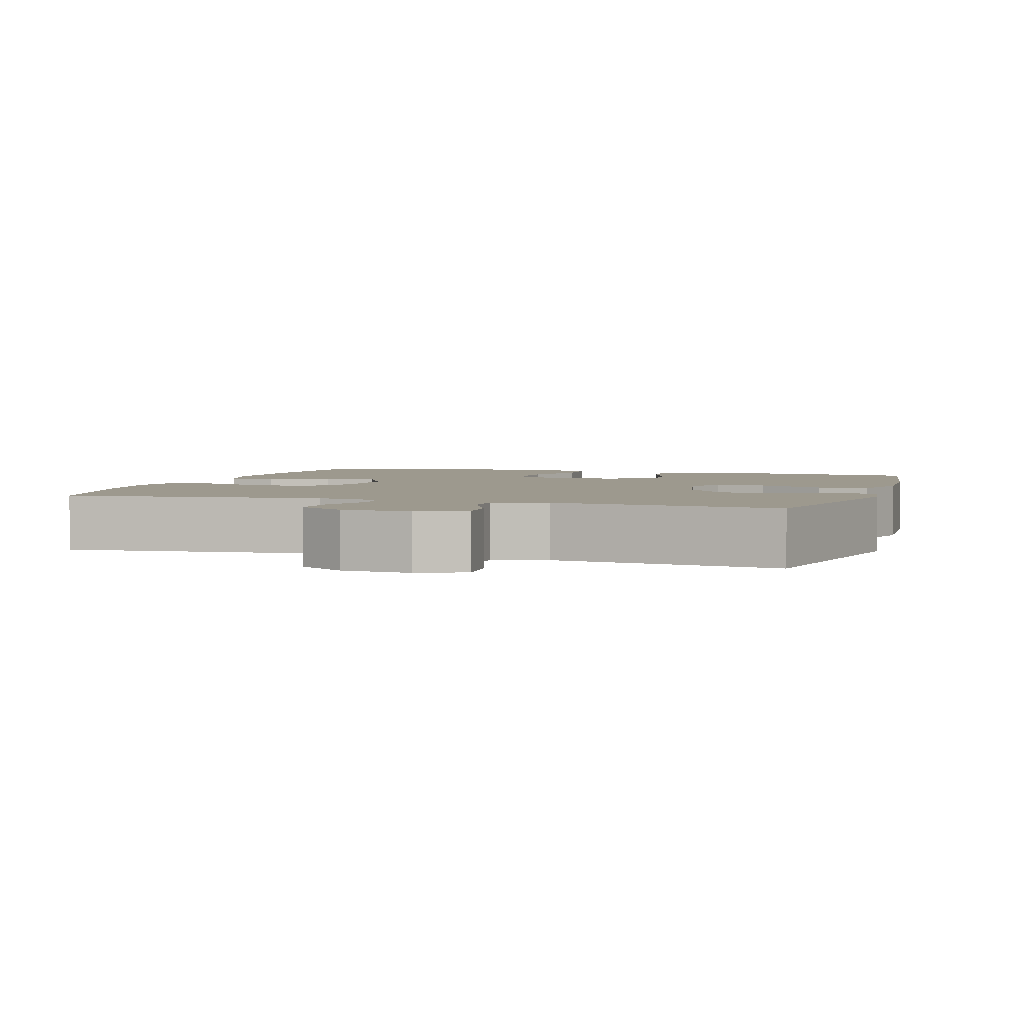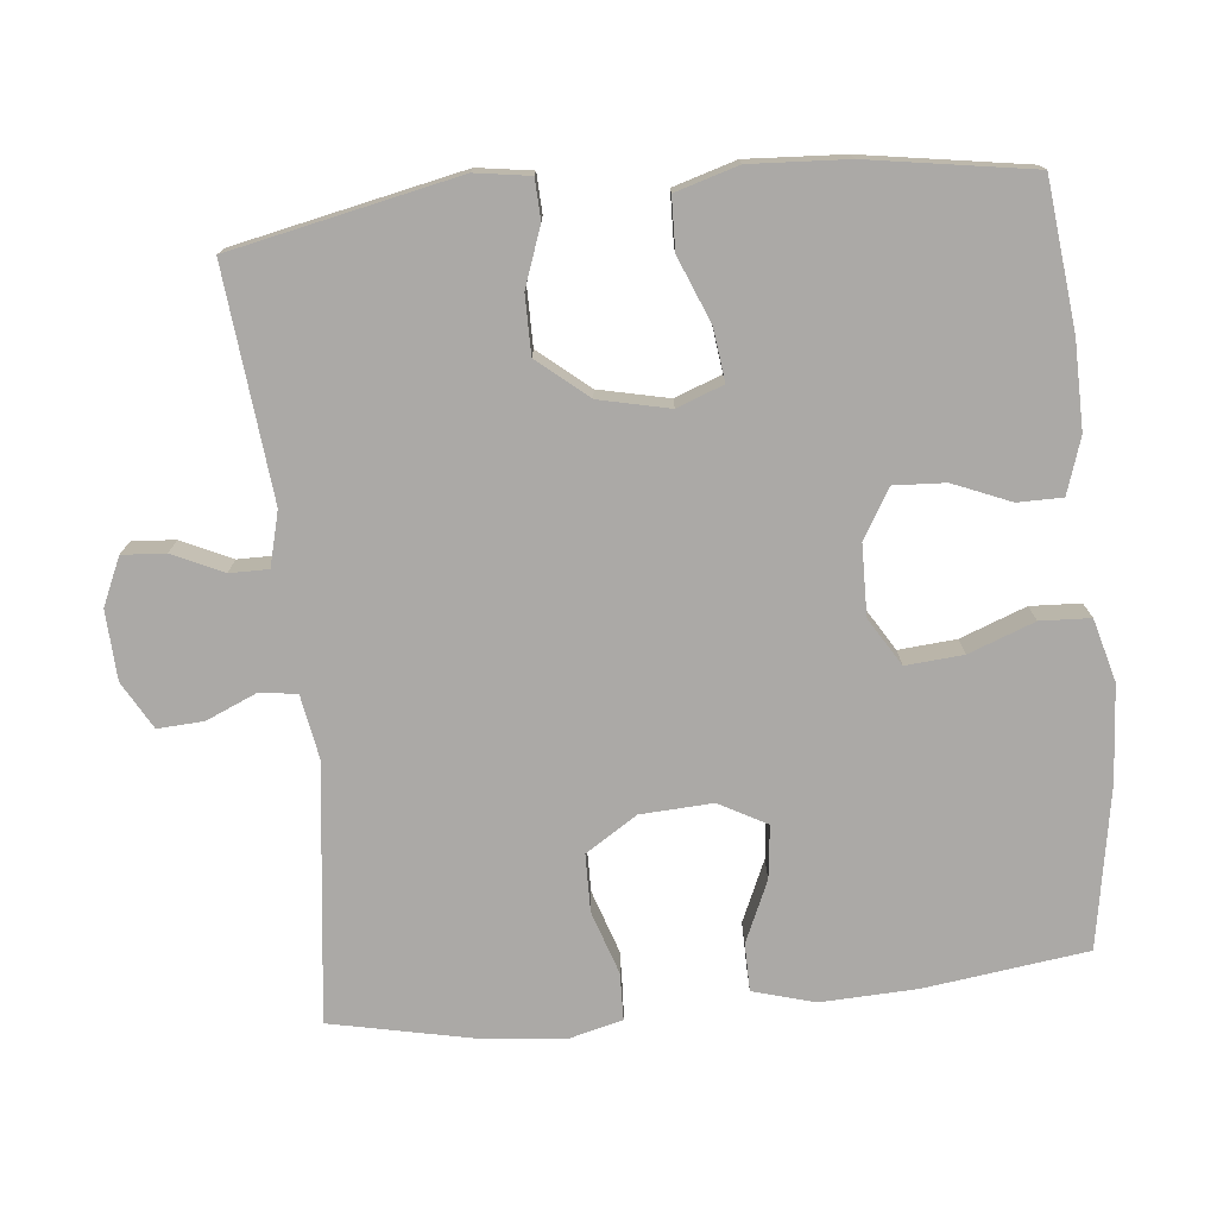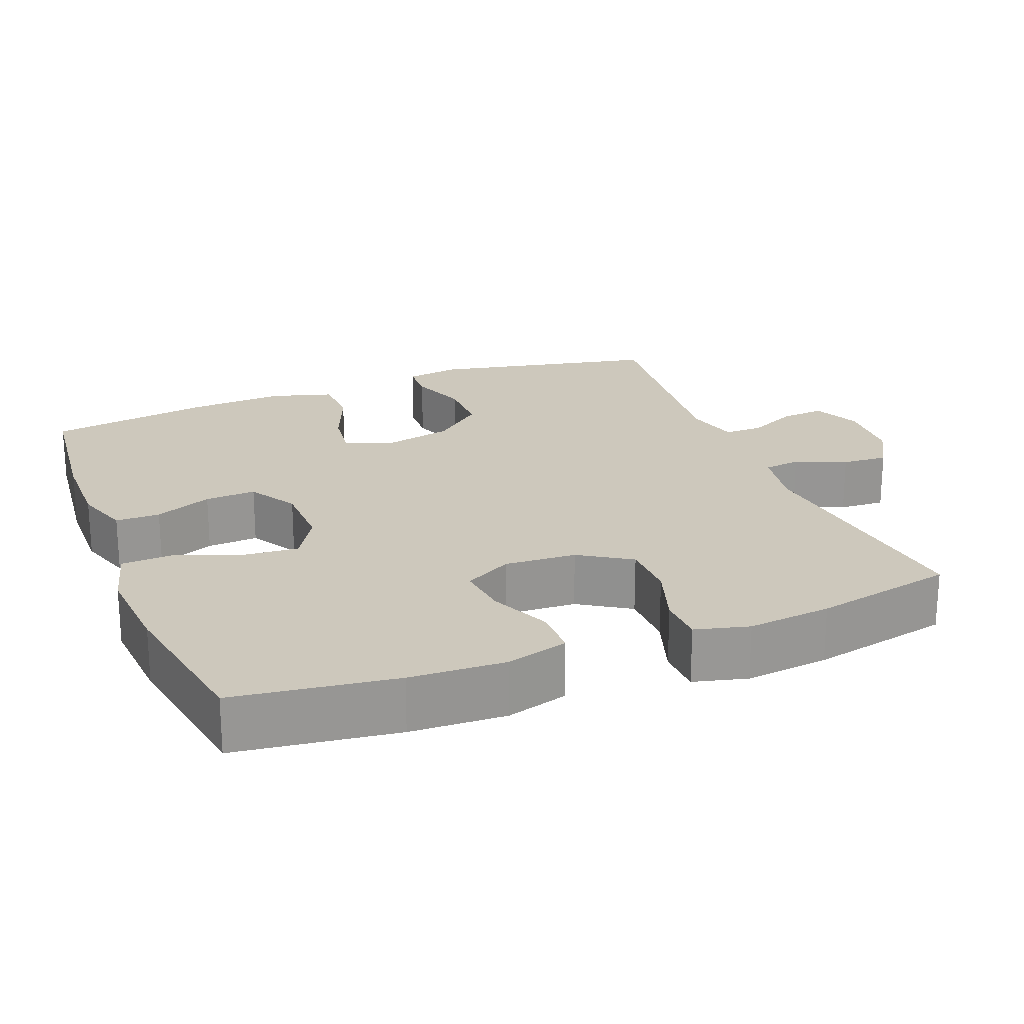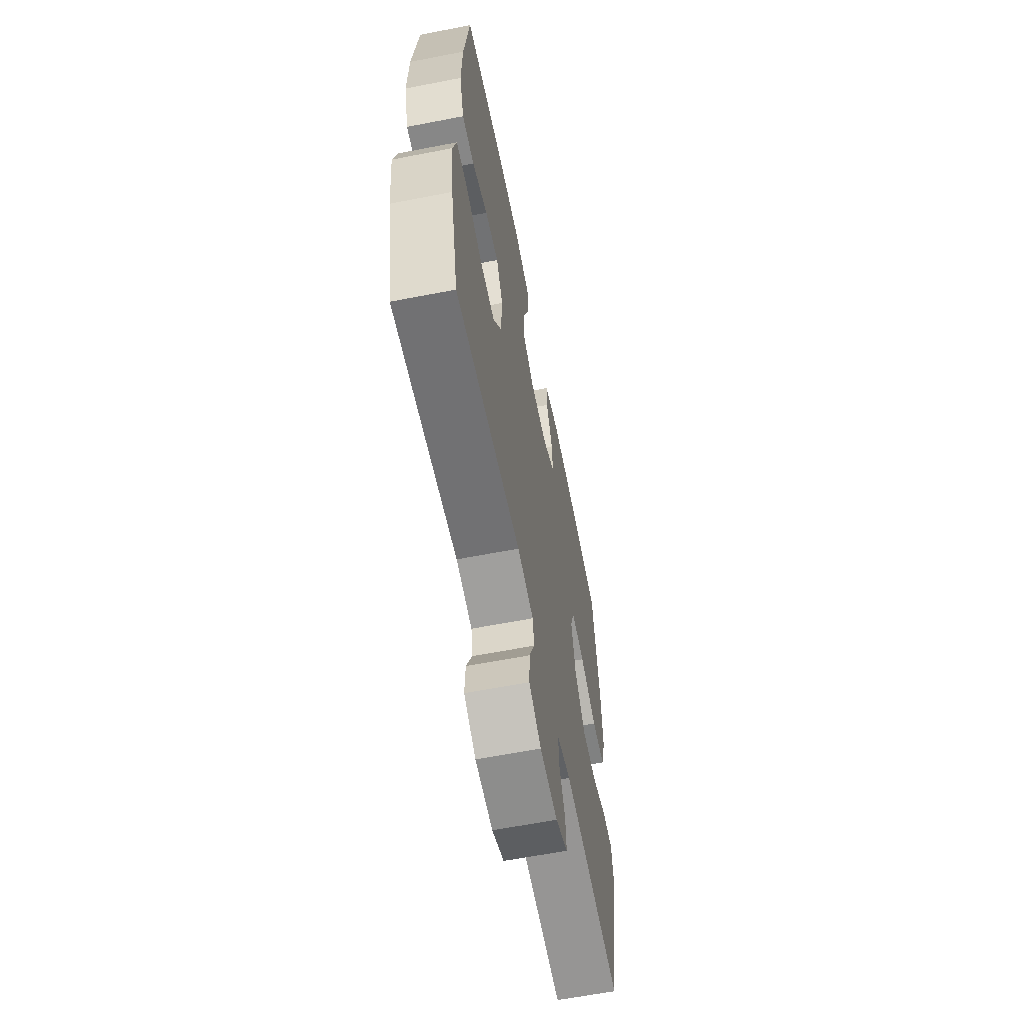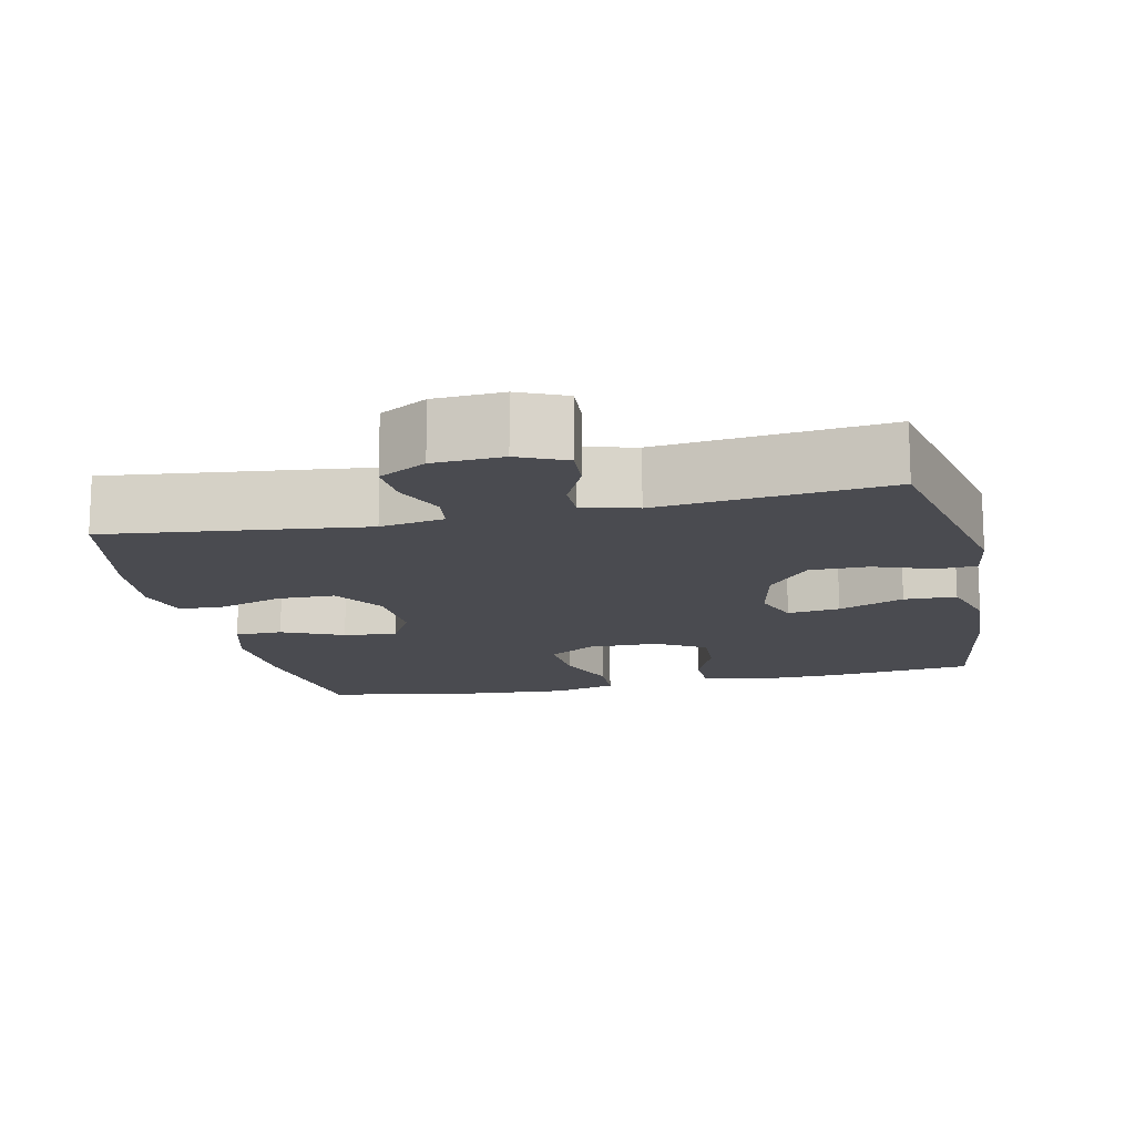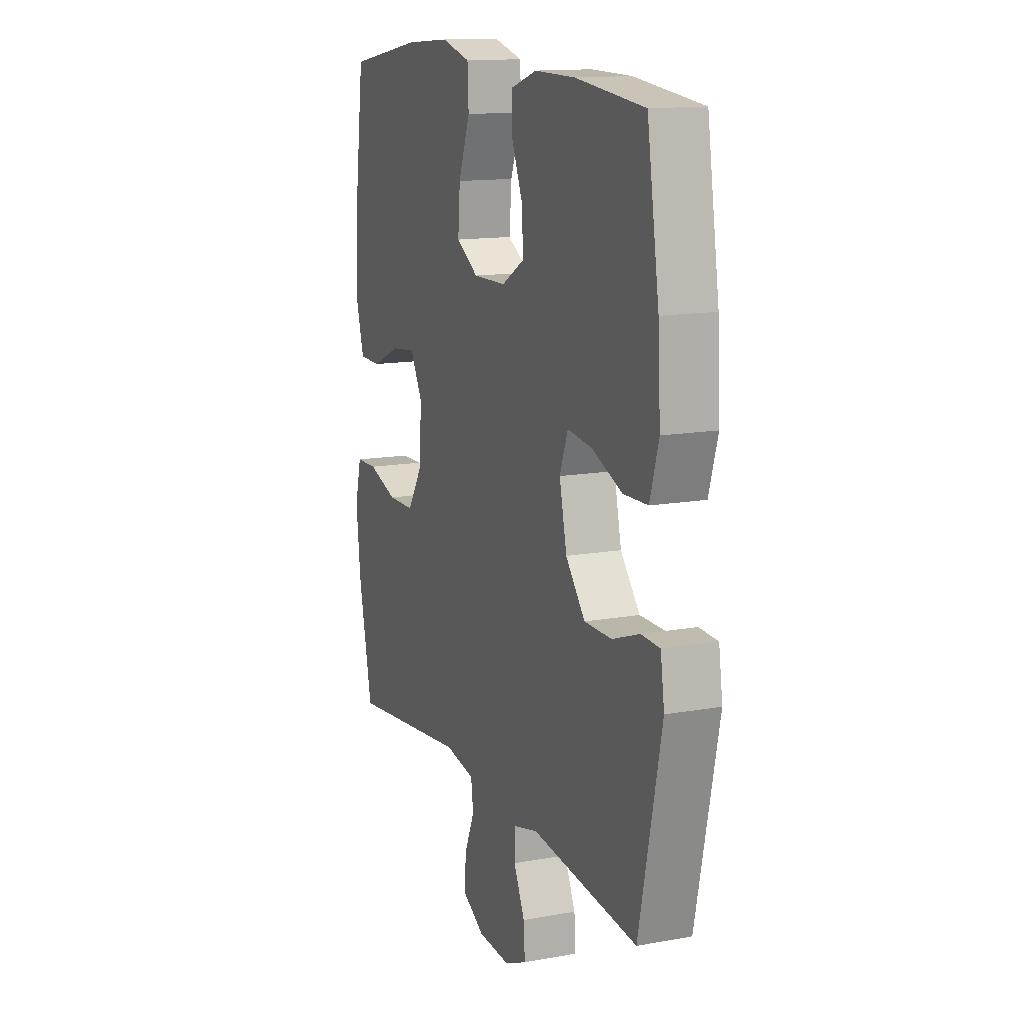
<metadata>
{"format":"obj","ext":"obj","renderer":"f3d","projection":"perspective","resolution":1024,"background":"white","views":[{"elev":3.4,"azim":-162.2,"up":"+Y"},{"elev":-75.6,"azim":-84.2,"up":"+Y"},{"elev":22.2,"azim":68.5,"up":"+Y"},{"elev":-61.9,"azim":101.2,"up":"+Z"},{"elev":-14.6,"azim":-167.5,"up":"+Y"},{"elev":13.8,"azim":-112.0,"up":"+Z"}]}
</metadata>
<code>
o path710
v -0.5331 0.0375 0.2962
v -0.5407 0.0375 0.1609
v -0.5147 0.0375 0.07365
v -0.4424 0.0375 0.07152
v -0.3513 0.0375 0.1084
v -0.2788 0.0375 0.1174
v -0.2545 0.0375 0.0529
v -0.2762 0.0375 -0.04482
v -0.3341 0.0375 -0.1143
v -0.4154 0.0375 -0.1143
v -0.4967 0.0375 -0.08509
v -0.552 0.0375 -0.08738
v -0.5635 0.0375 -0.1633
v -0.4972 0.0375 -0.4785
v -0.1799 0.0375 -0.4464
v -0.1047 0.0375 -0.4658
v -0.1048 0.0375 -0.5198
v -0.1376 0.0375 -0.5897
v -0.1416 0.0375 -0.65
v -0.07558 0.0375 -0.6793
v 0.02048 0.0375 -0.6747
v 0.08633 0.0375 -0.6376
v 0.08243 0.0375 -0.5735
v 0.05203 0.0375 -0.5032
v 0.0591 0.0375 -0.4515
v 0.1476 0.0375 -0.4359
v 0.5047 0.0375 -0.4785
v 0.5461 0.0375 -0.2819
v 0.5586 0.0375 -0.1648
v 0.5393 0.0375 -0.08951
v 0.4746 0.0375 -0.08763
v 0.3868 0.0375 -0.1166
v 0.307 0.0375 -0.1155
v 0.2612 0.0375 -0.04379
v 0.2557 0.0375 0.05653
v 0.2917 0.0375 0.1228
v 0.365 0.0375 0.1142
v 0.4501 0.0375 0.07656
v 0.5161 0.0375 0.07737
v 0.5406 0.0375 0.1633
v 0.5349 0.0375 0.2976
v 0.5047 0.0375 0.5232
v 0.2813 0.0375 0.5613
v 0.1479 0.0375 0.571
v 0.06139 0.0375 0.5476
v 0.05809 0.0375 0.4779
v 0.0926 0.0375 0.3863
v 0.0991 0.0375 0.3066
v 0.03307 0.0375 0.2663
v -0.06478 0.0375 0.268
v -0.1325 0.0375 0.3082
v -0.1287 0.0375 0.3795
v -0.09557 0.0375 0.4594
v -0.09574 0.0375 0.5215
v -0.1728 0.0375 0.5469
v -0.2937 0.0375 0.5454
v -0.4972 0.0375 0.5232
v -0.5331 -0.0375 0.2962
v -0.5407 -0.0375 0.1609
v -0.5147 -0.0375 0.07365
v -0.4424 -0.0375 0.07152
v -0.3513 -0.0375 0.1084
v -0.2788 -0.0375 0.1174
v -0.2545 -0.0375 0.0529
v -0.2762 -0.0375 -0.04482
v -0.3341 -0.0375 -0.1143
v -0.4154 -0.0375 -0.1143
v -0.4967 -0.0375 -0.08509
v -0.552 -0.0375 -0.08738
v -0.5635 -0.0375 -0.1633
v -0.4972 -0.0375 -0.4785
v -0.1799 -0.0375 -0.4464
v -0.1047 -0.0375 -0.4658
v -0.1048 -0.0375 -0.5198
v -0.1376 -0.0375 -0.5897
v -0.1416 -0.0375 -0.65
v -0.07558 -0.0375 -0.6793
v 0.02048 -0.0375 -0.6747
v 0.08633 -0.0375 -0.6376
v 0.08243 -0.0375 -0.5735
v 0.05203 -0.0375 -0.5032
v 0.0591 -0.0375 -0.4515
v 0.1476 -0.0375 -0.4359
v 0.5047 -0.0375 -0.4785
v 0.5461 -0.0375 -0.2819
v 0.5586 -0.0375 -0.1648
v 0.5393 -0.0375 -0.08951
v 0.4746 -0.0375 -0.08763
v 0.3868 -0.0375 -0.1166
v 0.307 -0.0375 -0.1155
v 0.2612 -0.0375 -0.04379
v 0.2557 -0.0375 0.05653
v 0.2917 -0.0375 0.1228
v 0.365 -0.0375 0.1142
v 0.4501 -0.0375 0.07656
v 0.5161 -0.0375 0.07737
v 0.5406 -0.0375 0.1633
v 0.5349 -0.0375 0.2976
v 0.5047 -0.0375 0.5232
v 0.2813 -0.0375 0.5613
v 0.1479 -0.0375 0.571
v 0.06139 -0.0375 0.5476
v 0.05809 -0.0375 0.4779
v 0.0926 -0.0375 0.3863
v 0.0991 -0.0375 0.3066
v 0.03307 -0.0375 0.2663
v -0.06478 -0.0375 0.268
v -0.1325 -0.0375 0.3082
v -0.1287 -0.0375 0.3795
v -0.09557 -0.0375 0.4594
v -0.09574 -0.0375 0.5215
v -0.1728 -0.0375 0.5469
v -0.2937 -0.0375 0.5454
v -0.4972 -0.0375 0.5232
v -0.1416 0.0375 -0.65
v -0.1416 0.0375 -0.65
v -0.07558 0.0375 -0.6793
v 0.02048 0.0375 -0.6747
v 0.08633 0.0375 -0.6376
v 0.08633 0.0375 -0.6376
v -0.1376 0.0375 -0.5897
v 0.08243 0.0375 -0.5735
v -0.1048 0.0375 -0.5198
v 0.05203 0.0375 -0.5032
v -0.1047 0.0375 -0.4658
v -0.1047 0.0375 -0.4658
v 0.0591 0.0375 -0.4515
v 0.0591 0.0375 -0.4515
v -0.1799 0.0375 -0.4464
v -0.4972 0.0375 -0.4785
v -0.4972 0.0375 -0.4785
v 0.1476 0.0375 -0.4359
v 0.5047 0.0375 -0.4785
v 0.5047 0.0375 -0.4785
v 0.5461 0.0375 -0.2819
v 0.5586 0.0375 -0.1648
v -0.5635 0.0375 -0.1633
v 0.5393 0.0375 -0.08951
v 0.5393 0.0375 -0.08951
v -0.552 0.0375 -0.08738
v -0.552 0.0375 -0.08738
v 0.3868 0.0375 -0.1166
v 0.307 0.0375 -0.1155
v 0.4746 0.0375 -0.08763
v -0.3341 0.0375 -0.1143
v -0.4154 0.0375 -0.1143
v 0.2612 0.0375 -0.04379
v -0.2762 0.0375 -0.04482
v -0.4967 0.0375 -0.08509
v -0.2545 0.0375 0.0529
v 0.2557 0.0375 0.05653
v -0.2788 0.0375 0.1174
v -0.2788 0.0375 0.1174
v 0.2917 0.0375 0.1228
v 0.2917 0.0375 0.1228
v -0.5147 0.0375 0.07365
v -0.5147 0.0375 0.07365
v -0.4424 0.0375 0.07152
v -0.3513 0.0375 0.1084
v -0.5407 0.0375 0.1609
v 0.365 0.0375 0.1142
v 0.4501 0.0375 0.07656
v 0.5161 0.0375 0.07737
v 0.5161 0.0375 0.07737
v 0.5406 0.0375 0.1633
v -0.5331 0.0375 0.2962
v 0.03307 0.0375 0.2663
v -0.06478 0.0375 0.268
v 0.5349 0.0375 0.2976
v 0.0991 0.0375 0.3066
v 0.0991 0.0375 0.3066
v -0.1325 0.0375 0.3082
v -0.1325 0.0375 0.3082
v 0.0926 0.0375 0.3863
v -0.1287 0.0375 0.3795
v -0.09557 0.0375 0.4594
v 0.05809 0.0375 0.4779
v -0.09574 0.0375 0.5215
v -0.09574 0.0375 0.5215
v 0.06139 0.0375 0.5476
v 0.06139 0.0375 0.5476
v -0.4972 0.0375 0.5232
v -0.4972 0.0375 0.5232
v 0.5047 0.0375 0.5232
v 0.5047 0.0375 0.5232
v -0.1728 0.0375 0.5469
v -0.2937 0.0375 0.5454
v 0.2813 0.0375 0.5613
v 0.1479 0.0375 0.571
v -0.1416 -0.0375 -0.65
v -0.1416 -0.0375 -0.65
v -0.07558 -0.0375 -0.6793
v 0.02048 -0.0375 -0.6747
v 0.08633 -0.0375 -0.6376
v 0.08633 -0.0375 -0.6376
v -0.1376 -0.0375 -0.5897
v 0.08243 -0.0375 -0.5735
v -0.1048 -0.0375 -0.5198
v 0.05203 -0.0375 -0.5032
v -0.1047 -0.0375 -0.4658
v -0.1047 -0.0375 -0.4658
v 0.0591 -0.0375 -0.4515
v 0.0591 -0.0375 -0.4515
v -0.1799 -0.0375 -0.4464
v -0.4972 -0.0375 -0.4785
v -0.4972 -0.0375 -0.4785
v 0.1476 -0.0375 -0.4359
v 0.5047 -0.0375 -0.4785
v 0.5047 -0.0375 -0.4785
v 0.5461 -0.0375 -0.2819
v 0.5586 -0.0375 -0.1648
v -0.5635 -0.0375 -0.1633
v 0.5393 -0.0375 -0.08951
v 0.5393 -0.0375 -0.08951
v -0.552 -0.0375 -0.08738
v -0.552 -0.0375 -0.08738
v 0.3868 -0.0375 -0.1166
v 0.307 -0.0375 -0.1155
v 0.4746 -0.0375 -0.08763
v -0.3341 -0.0375 -0.1143
v -0.4154 -0.0375 -0.1143
v 0.2612 -0.0375 -0.04379
v -0.2762 -0.0375 -0.04482
v -0.4967 -0.0375 -0.08509
v -0.2545 -0.0375 0.0529
v 0.2557 -0.0375 0.05653
v -0.2788 -0.0375 0.1174
v -0.2788 -0.0375 0.1174
v 0.2917 -0.0375 0.1228
v 0.2917 -0.0375 0.1228
v -0.5147 -0.0375 0.07365
v -0.5147 -0.0375 0.07365
v -0.4424 -0.0375 0.07152
v -0.3513 -0.0375 0.1084
v -0.5407 -0.0375 0.1609
v 0.365 -0.0375 0.1142
v 0.4501 -0.0375 0.07656
v 0.5161 -0.0375 0.07737
v 0.5161 -0.0375 0.07737
v 0.5406 -0.0375 0.1633
v -0.5331 -0.0375 0.2962
v 0.03307 -0.0375 0.2663
v -0.06478 -0.0375 0.268
v 0.5349 -0.0375 0.2976
v 0.0991 -0.0375 0.3066
v 0.0991 -0.0375 0.3066
v -0.1325 -0.0375 0.3082
v -0.1325 -0.0375 0.3082
v 0.0926 -0.0375 0.3863
v -0.1287 -0.0375 0.3795
v -0.09557 -0.0375 0.4594
v 0.05809 -0.0375 0.4779
v -0.09574 -0.0375 0.5215
v -0.09574 -0.0375 0.5215
v 0.06139 -0.0375 0.5476
v 0.06139 -0.0375 0.5476
v -0.4972 -0.0375 0.5232
v -0.4972 -0.0375 0.5232
v 0.5047 -0.0375 0.5232
v 0.5047 -0.0375 0.5232
v -0.1728 -0.0375 0.5469
v -0.2937 -0.0375 0.5454
v 0.2813 -0.0375 0.5613
v 0.1479 -0.0375 0.571
f 193 198 192
f 210 217 218
f 226 242 225
f 234 241 235
f 207 222 202
f 210 218 207
f 223 222 225
f 229 245 226
f 220 221 205
f 225 243 227
f 197 193 194
f 250 261 262
f 192 196 190
f 212 224 215
f 212 221 224
f 204 223 220
f 244 236 240
f 252 264 255
f 202 200 199
f 199 198 197
f 219 211 213
f 237 240 236
f 261 251 253
f 192 198 196
f 197 198 193
f 218 222 207
f 245 229 263
f 241 227 247
f 238 240 237
f 249 264 252
f 200 223 204
f 227 241 234
f 205 221 212
f 241 247 262
f 263 229 244
f 226 245 242
f 261 250 251
f 263 264 249
f 204 220 205
f 242 243 225
f 249 245 263
f 247 227 243
f 241 262 257
f 234 235 233
f 233 235 231
f 202 223 200
f 259 263 244
f 217 211 219
f 222 226 225
f 210 207 208
f 236 244 229
f 262 247 250
f 200 198 199
f 211 217 210
f 202 222 223
f 116 20 77 191
f 20 21 78 77
f 21 120 195 78
f 18 19 76 75
f 22 23 80 79
f 17 18 75 74
f 23 24 81 80
f 126 17 74 201
f 24 128 203 81
f 15 16 73 72
f 131 15 72 206
f 25 26 83 82
f 26 134 209 83
f 27 28 85 84
f 28 29 86 85
f 13 14 71 70
f 29 139 214 86
f 141 13 70 216
f 32 33 90 89
f 31 32 89 88
f 30 31 88 87
f 9 10 67 66
f 33 34 91 90
f 8 9 66 65
f 11 12 69 68
f 10 11 68 67
f 7 8 65 64
f 34 35 92 91
f 153 7 64 228
f 35 155 230 92
f 157 4 61 232
f 4 5 62 61
f 2 3 60 59
f 37 38 95 94
f 38 164 239 95
f 39 40 97 96
f 5 6 63 62
f 36 37 94 93
f 1 2 59 58
f 49 50 107 106
f 40 41 98 97
f 171 49 106 246
f 50 173 248 107
f 47 48 105 104
f 51 52 109 108
f 52 53 110 109
f 46 47 104 103
f 53 179 254 110
f 181 46 103 256
f 183 1 58 258
f 41 185 260 98
f 54 55 112 111
f 56 57 114 113
f 55 56 113 112
f 42 43 100 99
f 44 45 102 101
f 43 44 101 100
f 118 117 123
f 135 143 142
f 151 150 167
f 159 160 166
f 132 127 147
f 135 132 143
f 148 150 147
f 154 151 170
f 145 130 146
f 150 152 168
f 122 119 118
f 175 187 186
f 117 115 121
f 137 140 149
f 137 149 146
f 129 145 148
f 169 165 161
f 177 180 189
f 127 124 125
f 124 122 123
f 144 138 136
f 162 161 165
f 186 178 176
f 117 121 123
f 122 118 123
f 143 132 147
f 170 188 154
f 166 172 152
f 163 162 165
f 174 177 189
f 125 129 148
f 152 159 166
f 130 137 146
f 166 187 172
f 188 169 154
f 151 167 170
f 186 176 175
f 188 174 189
f 129 130 145
f 167 150 168
f 174 188 170
f 172 168 152
f 166 182 187
f 159 158 160
f 158 156 160
f 127 125 148
f 184 169 188
f 142 144 136
f 147 150 151
f 135 133 132
f 161 154 169
f 187 175 172
f 125 124 123
f 136 135 142
f 127 148 147

</code>
